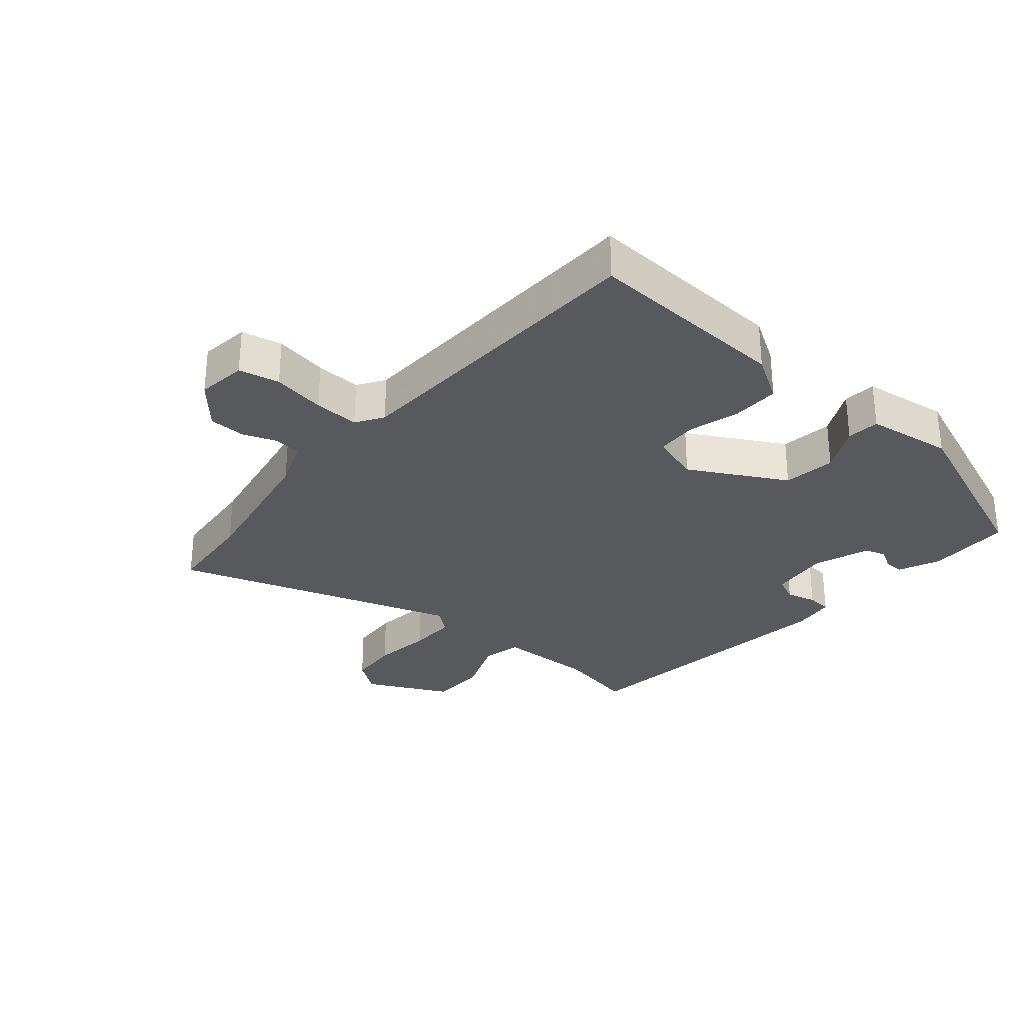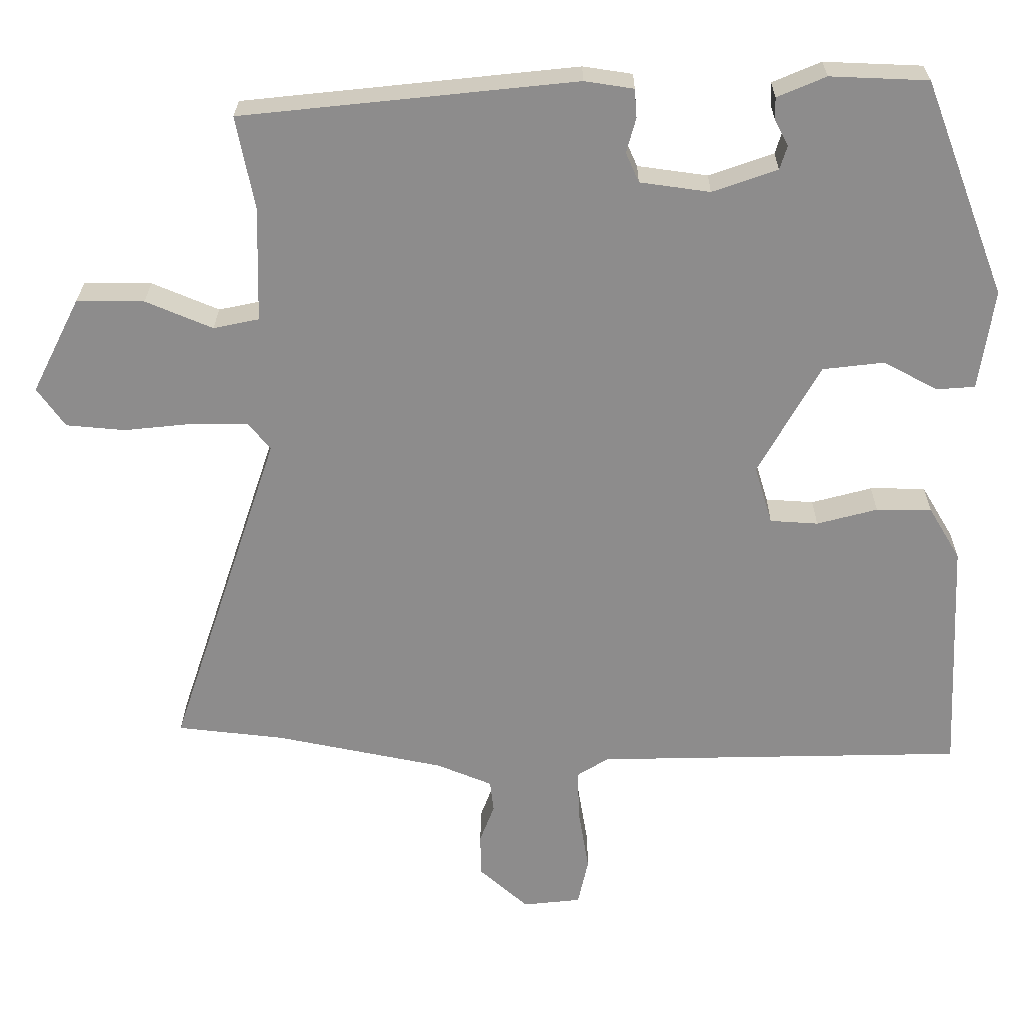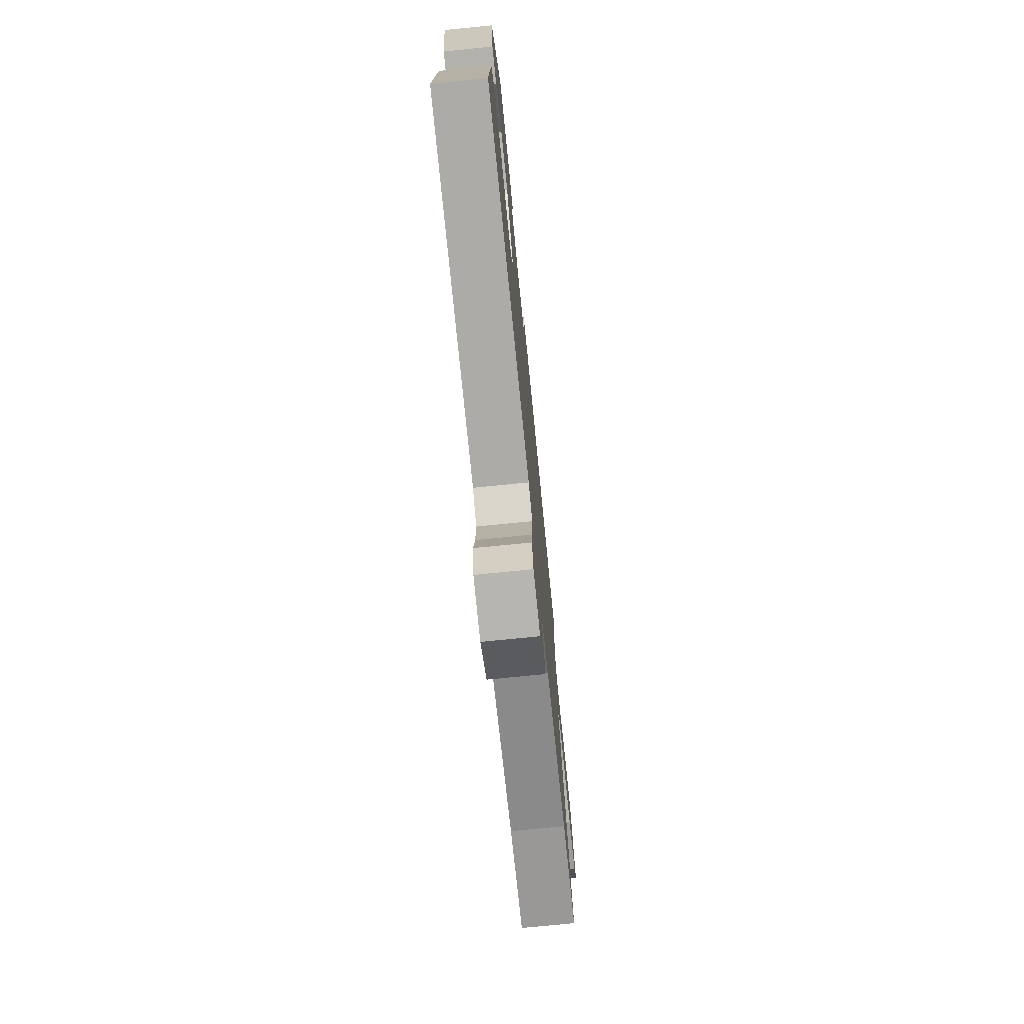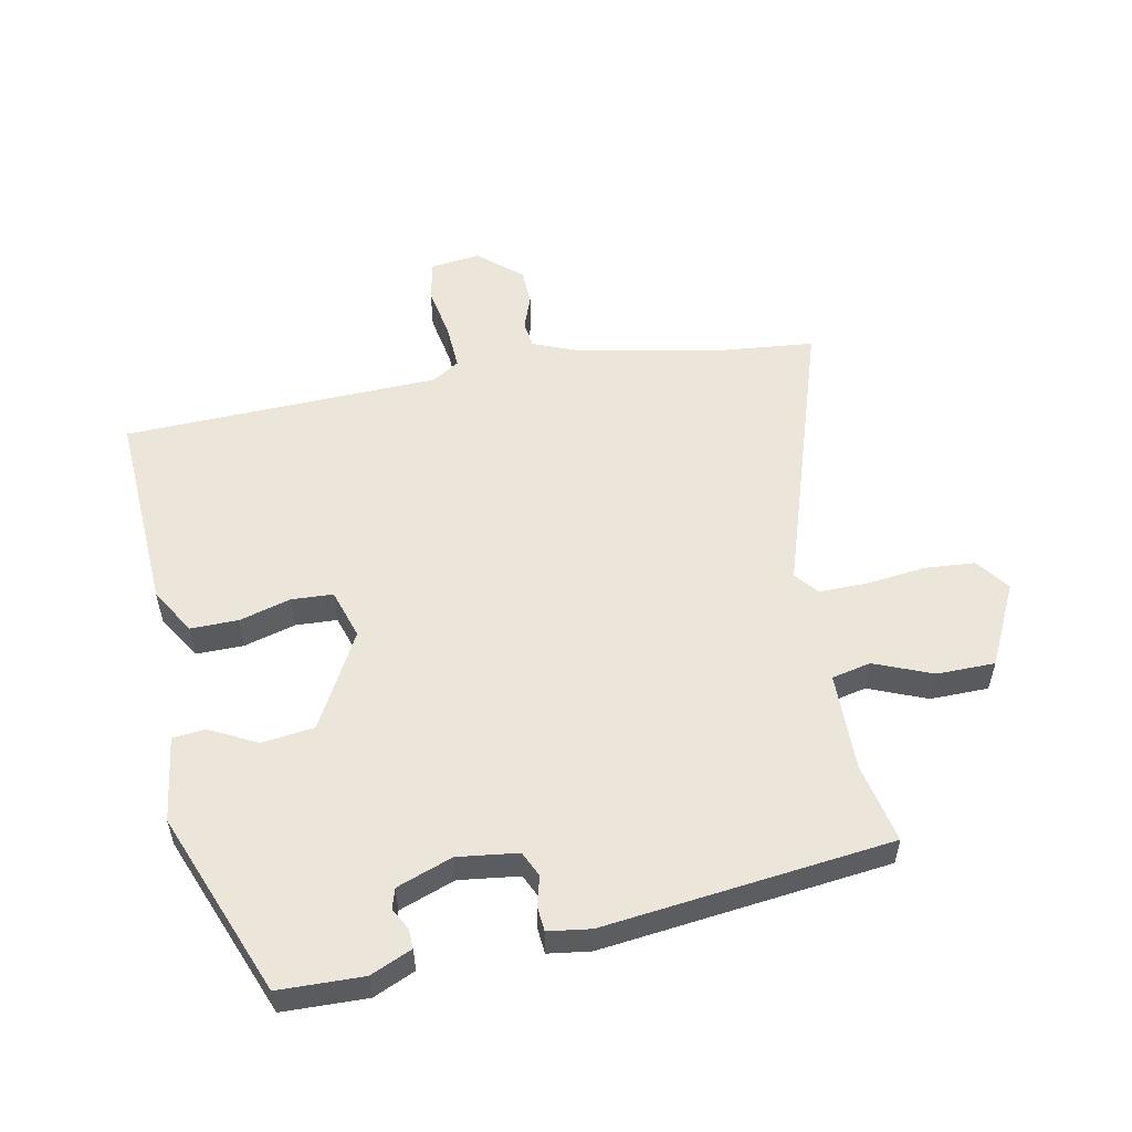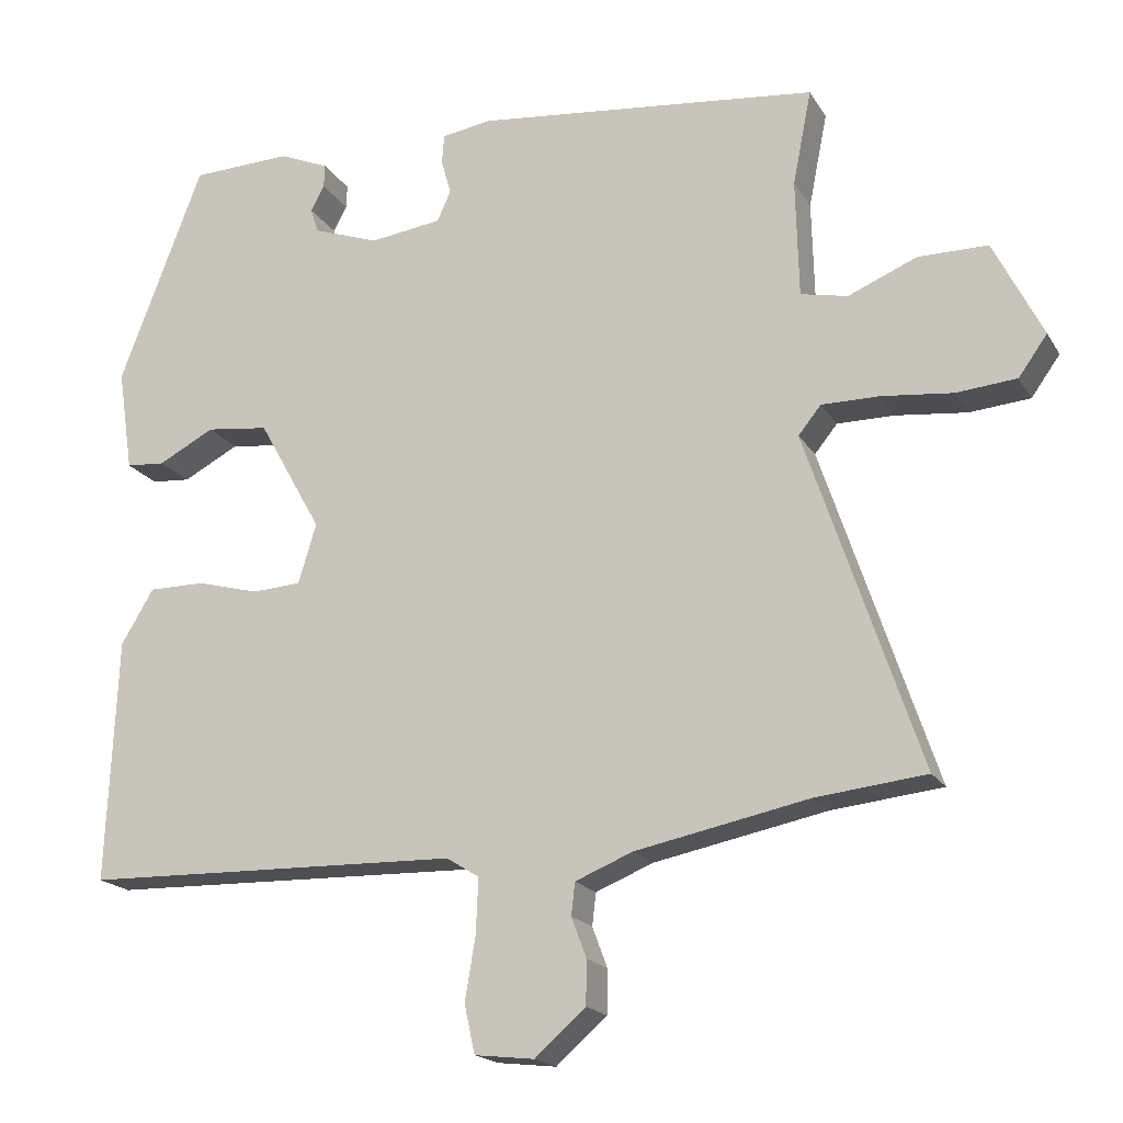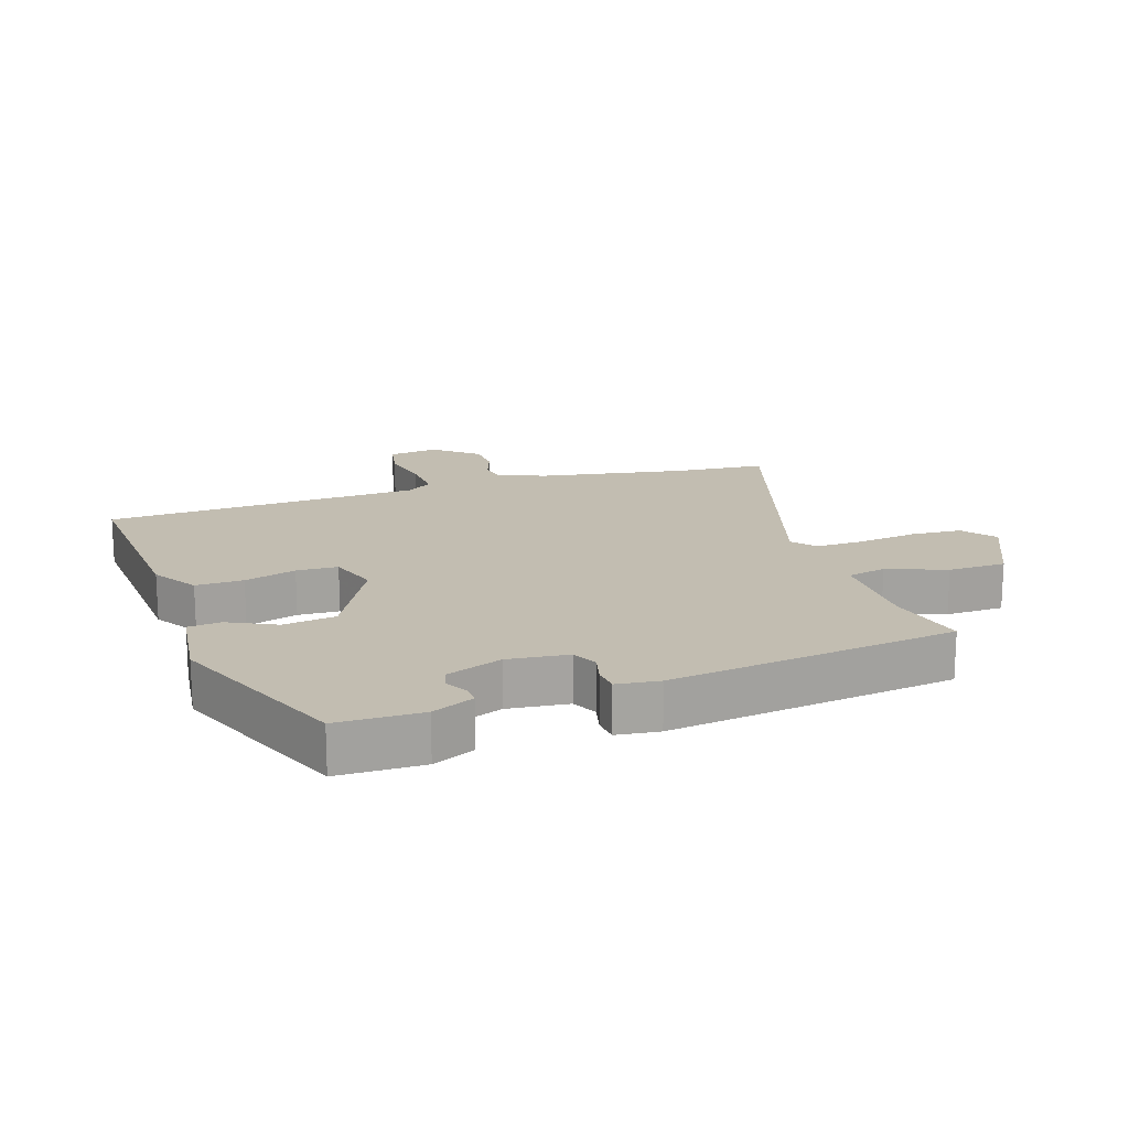
<metadata>
{"format":"obj","ext":"obj","renderer":"f3d","projection":"perspective","resolution":1024,"background":"white","views":[{"elev":-29.8,"azim":-131.0,"up":"+Y"},{"elev":25.6,"azim":-179.5,"up":"+Z"},{"elev":-74.8,"azim":-84.3,"up":"+Z"},{"elev":54.6,"azim":-11.7,"up":"+Y"},{"elev":-18.5,"azim":22.1,"up":"+Z"},{"elev":17.0,"azim":-19.8,"up":"+Y"}]}
</metadata>
<code>
v 0.617 0.07 -0.487
v 0.471 0.07 -0.503
v 0.242 0.07 -0.549
v 0.166 0.07 -0.58
v 0.161 0.07 -0.623
v 0.181 0.07 -0.676
v 0.18 0.07 -0.734
v 0.113 0.07 -0.793
v 0.034 0.07 -0.784
v 0.02 0.07 -0.72
v 0.034 0.07 -0.636
v 0.037 0.07 -0.564
v -0.006 0.07 -0.537
v -0.507 0.07 -0.525
v -0.493 0.07 -0.202
v -0.45 0.07 -0.13
v -0.375 0.07 -0.13
v -0.293 0.07 -0.152
v -0.228 0.07 -0.148
v -0.204 0.07 -0.069
v -0.288 0.07 0.081
v -0.371 0.07 0.091
v -0.445 0.07 0.052
v -0.497 0.07 0.056
v -0.517 0.07 0.192
v -0.406 0.07 0.483
v -0.273 0.07 0.488
v -0.207 0.07 0.46
v -0.208 0.07 0.429
v -0.226 0.07 0.395
v -0.216 0.07 0.363
v -0.128 0.07 0.332
v -0.033 0.07 0.345
v -0.015 0.07 0.385
v -0.028 0.07 0.432
v -0.025 0.07 0.471
v 0.042 0.07 0.481
v 0.496 0.07 0.433
v 0.471 0.07 0.307
v 0.475 0.07 0.151
v 0.537 0.07 0.138
v 0.628 0.07 0.176
v 0.72 0.07 0.176
v 0.785 0.07 0.047
v 0.747 0.07 -0.006
v 0.667 0.07 -0.013
v 0.573 0.07 -0.003
v 0.497 0.07 -0.003
v 0.467 0.07 -0.04
v 0.617 0 -0.487
v 0.471 0 -0.503
v 0.242 0 -0.549
v 0.166 0 -0.58
v 0.161 0 -0.623
v 0.181 0 -0.676
v 0.18 0 -0.734
v 0.113 0 -0.793
v 0.034 0 -0.784
v 0.02 0 -0.72
v 0.034 0 -0.636
v 0.037 0 -0.564
v -0.006 0 -0.537
v -0.507 0 -0.525
v -0.493 0 -0.202
v -0.45 0 -0.13
v -0.375 0 -0.13
v -0.293 0 -0.152
v -0.228 0 -0.148
v -0.204 0 -0.069
v -0.288 0 0.081
v -0.371 0 0.091
v -0.445 0 0.052
v -0.497 0 0.056
v -0.517 0 0.192
v -0.406 0 0.483
v -0.273 0 0.488
v -0.207 0 0.46
v -0.208 0 0.429
v -0.226 0 0.395
v -0.216 0 0.363
v -0.128 0 0.332
v -0.033 0 0.345
v -0.015 0 0.385
v -0.028 0 0.432
v -0.025 0 0.471
v 0.042 0 0.481
v 0.496 0 0.433
v 0.471 0 0.307
v 0.475 0 0.151
v 0.537 0 0.138
v 0.628 0 0.176
v 0.72 0 0.176
v 0.785 0 0.047
v 0.747 0 -0.006
v 0.667 0 -0.013
v 0.573 0 -0.003
v 0.497 0 -0.003
v 0.467 0 -0.04
f 45 46 47
f 44 45 47
f 43 44 47
f 42 43 47
f 41 42 47
f 40 41 47 48
f 37 38 39
f 36 37 39
f 35 36 39
f 34 35 39
f 33 34 39 40
f 40 48 49
f 33 40 49
f 32 33 49
f 28 29 30
f 27 28 30
f 26 27 30
f 25 26 30
f 24 25 30
f 23 24 30
f 22 23 30 31
f 21 22 31 32
f 16 17 18
f 15 16 18
f 14 15 18
f 13 14 18
f 12 13 18 19
f 9 10 11
f 8 9 11
f 7 8 11
f 6 7 11
f 5 6 11
f 4 5 11 12
f 12 19 20
f 4 12 20
f 3 4 20
f 49 1 2
f 21 32 49
f 20 21 49
f 3 20 49
f 2 3 49
f 96 95 94
f 96 94 93
f 96 93 92
f 96 92 91
f 96 91 90
f 97 96 90 89
f 88 87 86
f 88 86 85
f 88 85 84
f 88 84 83
f 89 88 83 82
f 98 97 89
f 98 89 82
f 98 82 81
f 79 78 77
f 79 77 76
f 79 76 75
f 79 75 74
f 79 74 73
f 79 73 72
f 80 79 72 71
f 81 80 71 70
f 67 66 65
f 67 65 64
f 67 64 63
f 67 63 62
f 68 67 62 61
f 60 59 58
f 60 58 57
f 60 57 56
f 60 56 55
f 60 55 54
f 61 60 54 53
f 69 68 61
f 69 61 53
f 69 53 52
f 51 50 98
f 98 81 70
f 98 70 69
f 98 69 52
f 98 52 51
f 1 50 51 2
f 2 51 52 3
f 3 52 53 4
f 4 53 54 5
f 5 54 55 6
f 6 55 56 7
f 7 56 57 8
f 8 57 58 9
f 9 58 59 10
f 10 59 60 11
f 11 60 61 12
f 12 61 62 13
f 13 62 63 14
f 14 63 64 15
f 15 64 65 16
f 16 65 66 17
f 17 66 67 18
f 18 67 68 19
f 19 68 69 20
f 20 69 70 21
f 21 70 71 22
f 22 71 72 23
f 23 72 73 24
f 24 73 74 25
f 25 74 75 26
f 26 75 76 27
f 27 76 77 28
f 28 77 78 29
f 29 78 79 30
f 30 79 80 31
f 31 80 81 32
f 32 81 82 33
f 33 82 83 34
f 34 83 84 35
f 35 84 85 36
f 36 85 86 37
f 37 86 87 38
f 38 87 88 39
f 39 88 89 40
f 40 89 90 41
f 41 90 91 42
f 42 91 92 43
f 43 92 93 44
f 44 93 94 45
f 45 94 95 46
f 46 95 96 47
f 47 96 97 48
f 48 97 98 49
f 49 98 50 1

</code>
